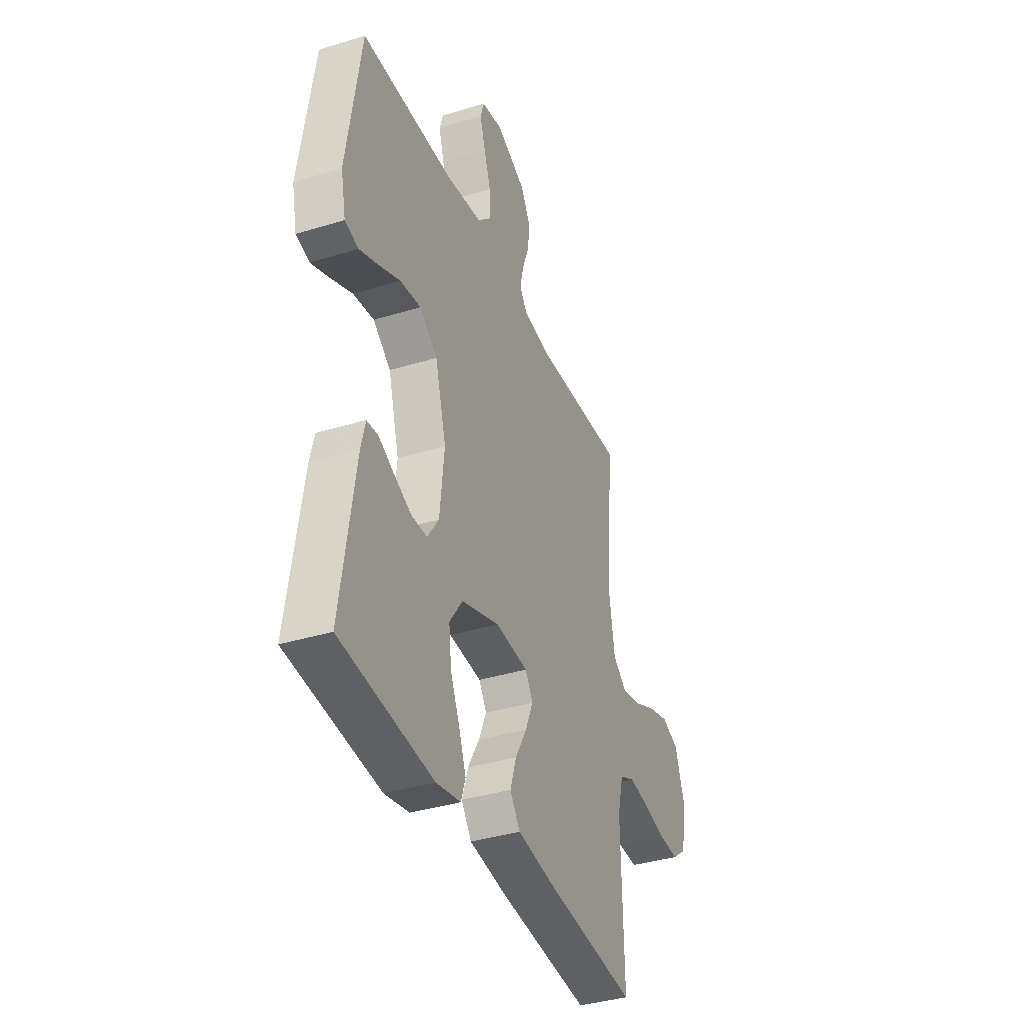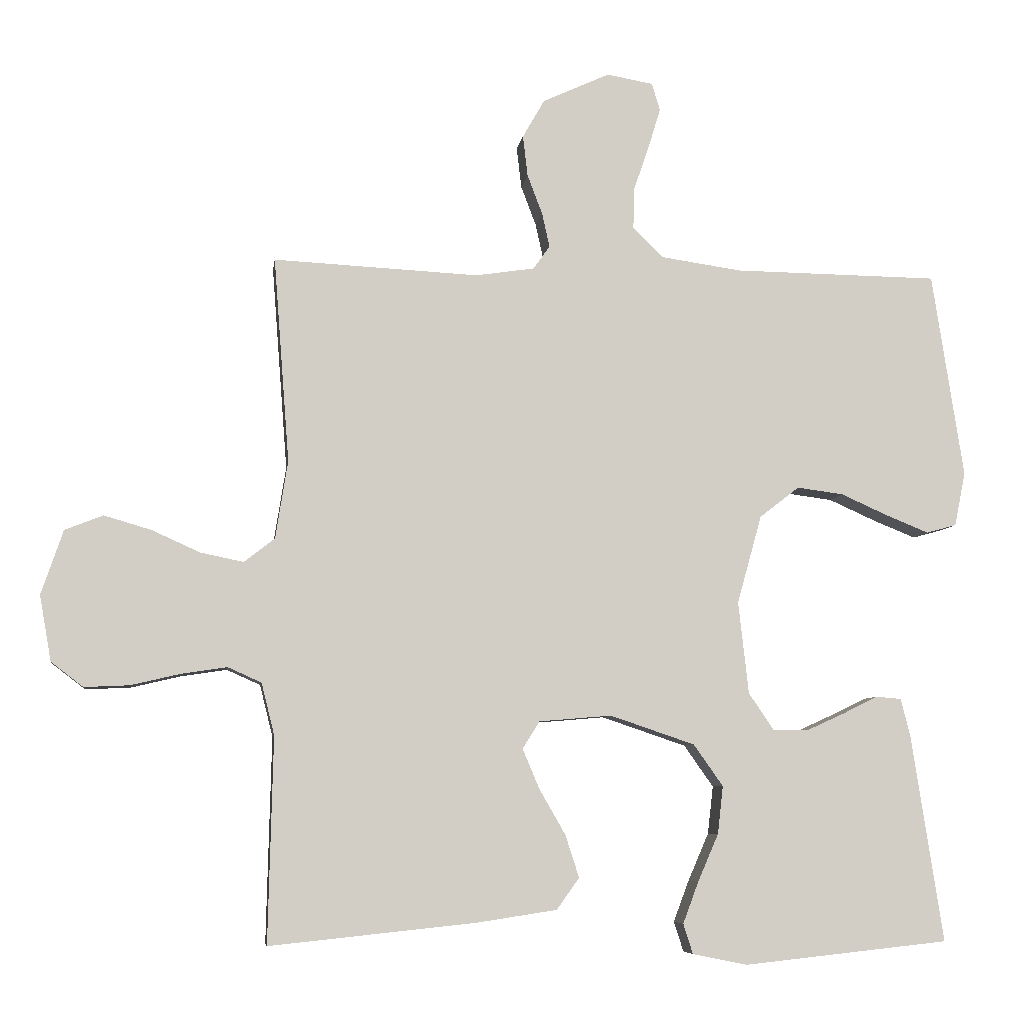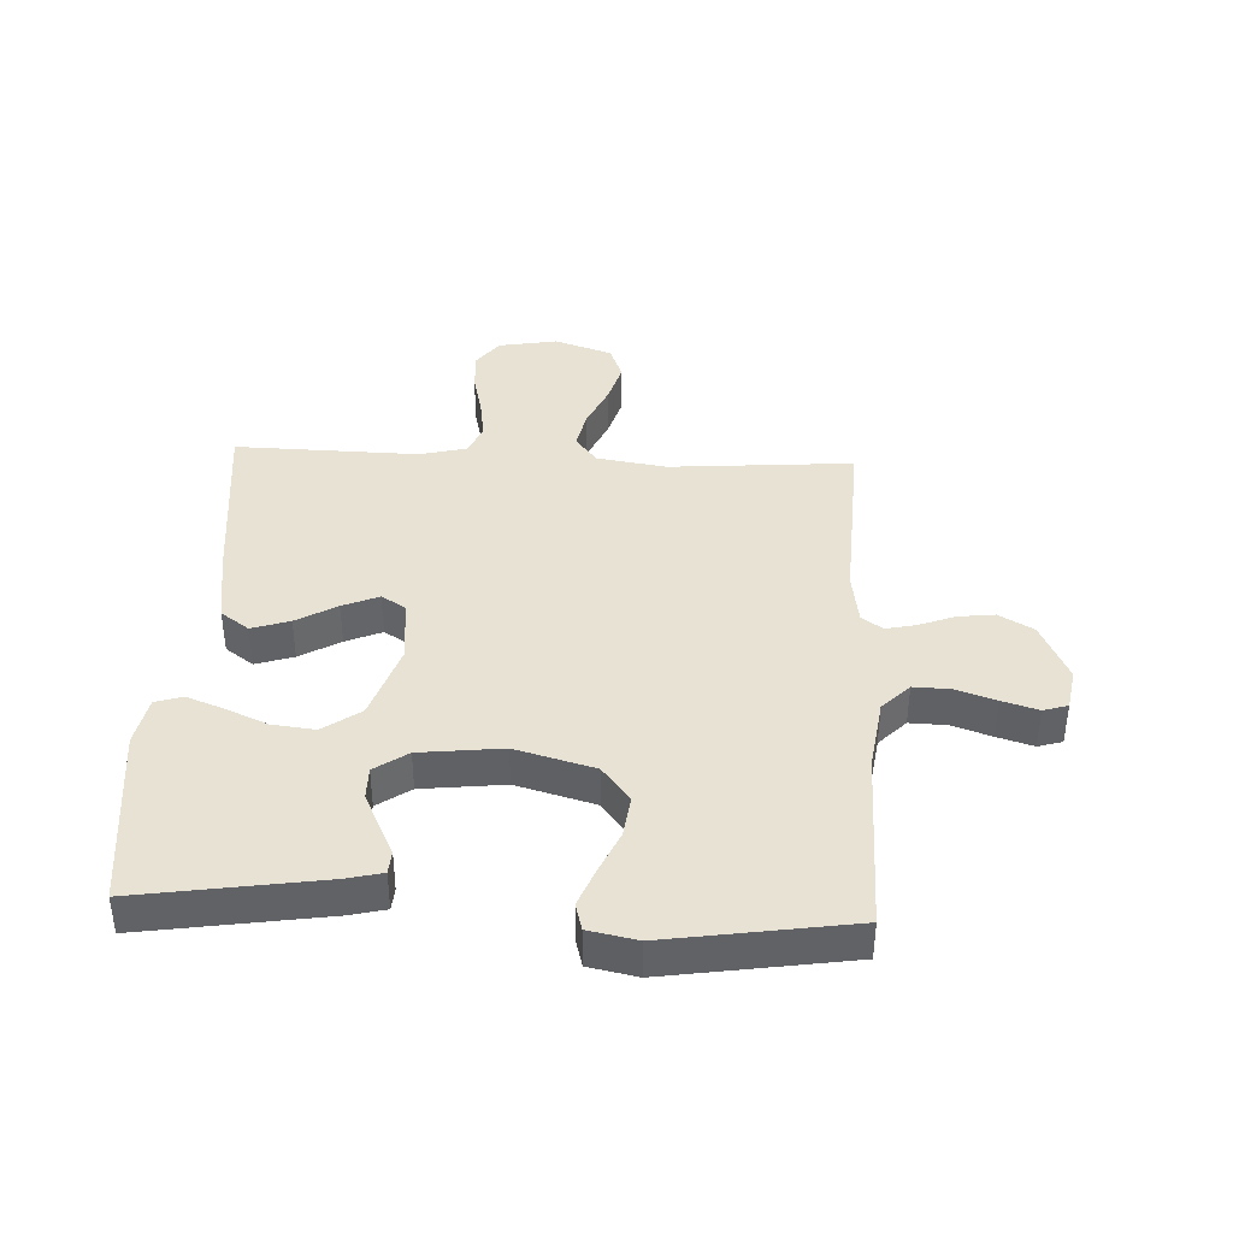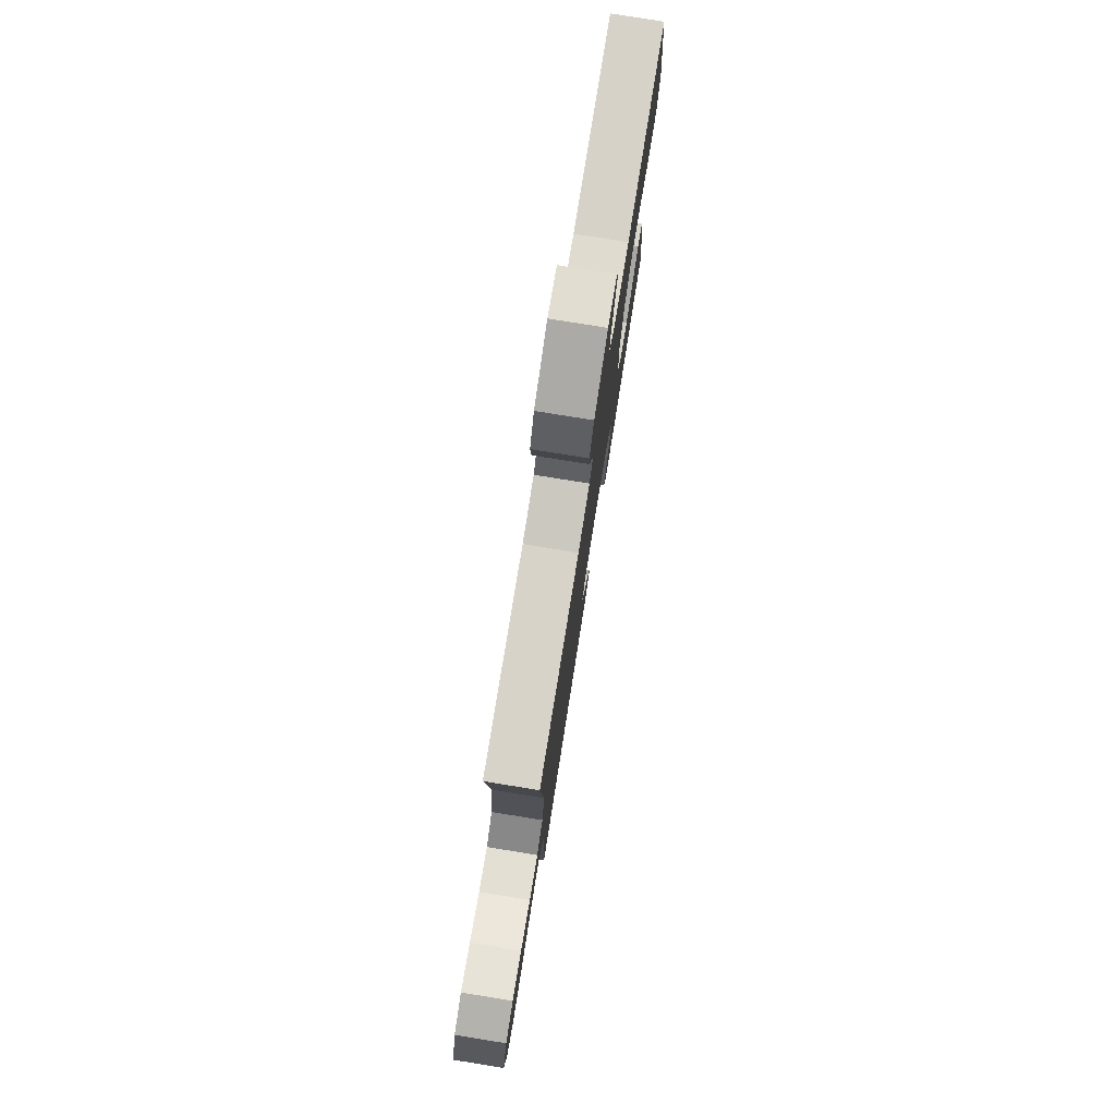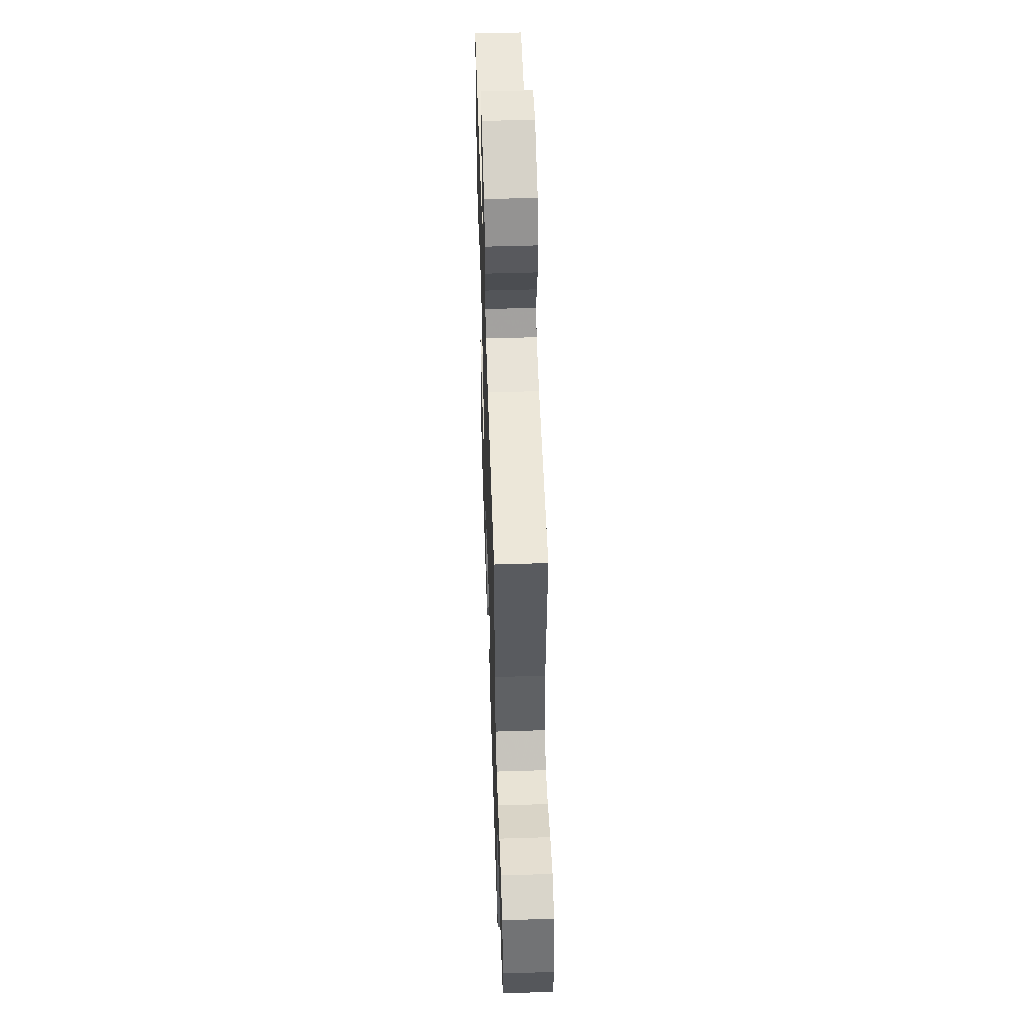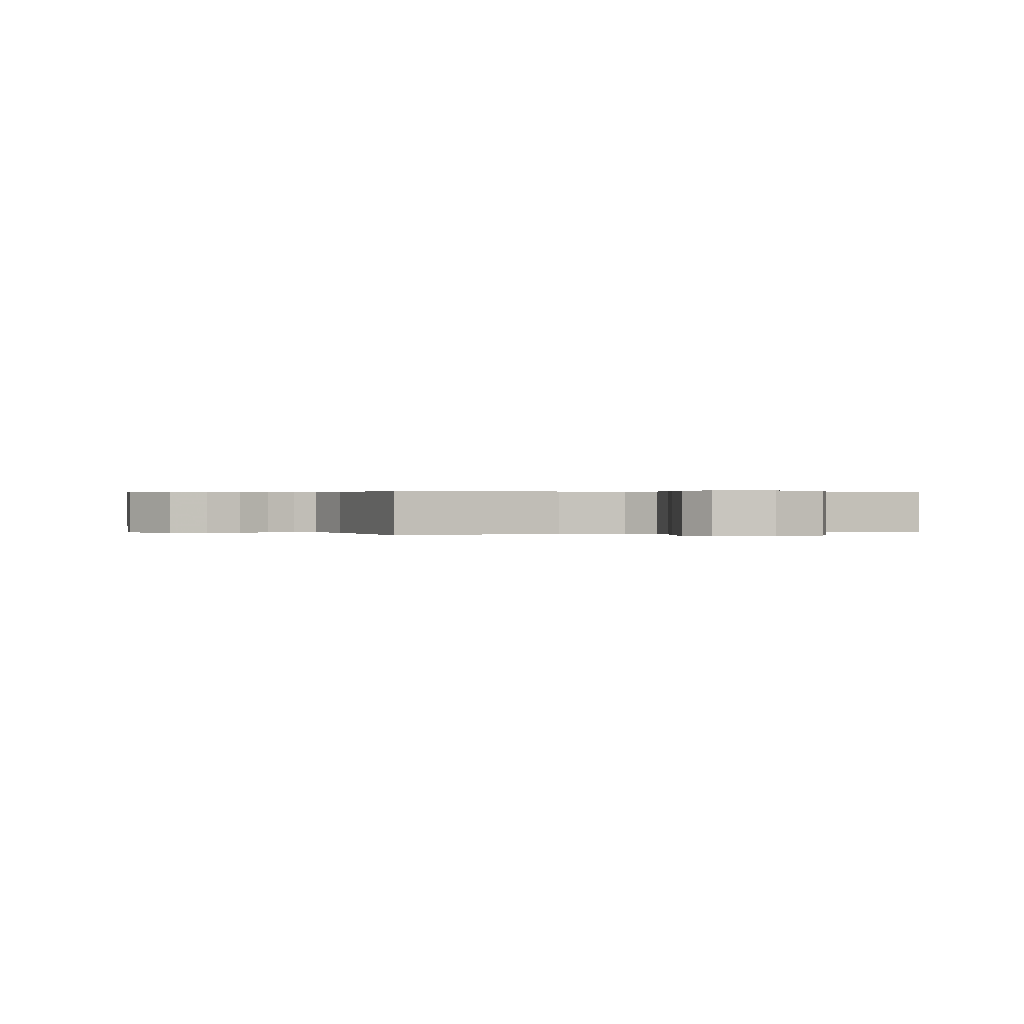
<metadata>
{"format":"obj","ext":"obj","renderer":"f3d","projection":"perspective","resolution":1024,"background":"white","views":[{"elev":-37.2,"azim":-68.4,"up":"+Z"},{"elev":-6.8,"azim":172.4,"up":"+Z"},{"elev":39.9,"azim":-87.4,"up":"+Y"},{"elev":78.8,"azim":99.1,"up":"+Z"},{"elev":53.1,"azim":88.1,"up":"+Z"},{"elev":0.2,"azim":65.8,"up":"+Y"}]}
</metadata>
<code>
v 0.5 0.07 -0.5
v 0.2 0.07 -0.469
v 0.081 0.07 -0.451
v 0.048 0.07 -0.405
v 0.068 0.07 -0.343
v 0.106 0.07 -0.277
v 0.131 0.07 -0.218
v 0.106 0.07 -0.178
v 0 0.07 -0.169
v -0.124 0.07 -0.211
v -0.167 0.07 -0.272
v -0.159 0.07 -0.342
v -0.129 0.07 -0.411
v -0.106 0.07 -0.472
v -0.12 0.07 -0.516
v -0.2 0.07 -0.532
v -0.5 0.07 -0.5
v -0.454 0.07 -0.2
v -0.44 0.07 -0.142
v -0.403 0.07 -0.139
v -0.352 0.07 -0.164
v -0.297 0.07 -0.189
v -0.245 0.07 -0.189
v -0.208 0.07 -0.135
v -0.193 0.07 0
v -0.229 0.07 0.129
v -0.287 0.07 0.174
v -0.355 0.07 0.165
v -0.424 0.07 0.134
v -0.486 0.07 0.109
v -0.53 0.07 0.121
v -0.546 0.07 0.2
v -0.5 0.07 0.5
v -0.2 0.07 0.504
v -0.083 0.07 0.521
v -0.038 0.07 0.565
v -0.04 0.07 0.626
v -0.062 0.07 0.69
v -0.08 0.07 0.749
v -0.068 0.07 0.789
v 0 0.07 0.801
v 0.098 0.07 0.756
v 0.13 0.07 0.7
v 0.123 0.07 0.64
v 0.101 0.07 0.582
v 0.09 0.07 0.532
v 0.114 0.07 0.498
v 0.2 0.07 0.485
v 0.5 0.07 0.5
v 0.477 0.07 0.2
v 0.495 0.07 0.086
v 0.54 0.07 0.051
v 0.603 0.07 0.064
v 0.674 0.07 0.096
v 0.742 0.07 0.116
v 0.798 0.07 0.094
v 0.83 0.07 0
v 0.813 0.07 -0.096
v 0.766 0.07 -0.132
v 0.7 0.07 -0.129
v 0.628 0.07 -0.112
v 0.561 0.07 -0.102
v 0.512 0.07 -0.124
v 0.493 0.07 -0.2
v 0.5 0 -0.5
v 0.2 0 -0.469
v 0.081 0 -0.451
v 0.048 0 -0.405
v 0.068 0 -0.343
v 0.106 0 -0.277
v 0.131 0 -0.218
v 0.106 0 -0.178
v 0 0 -0.169
v -0.124 0 -0.211
v -0.167 0 -0.272
v -0.159 0 -0.342
v -0.129 0 -0.411
v -0.106 0 -0.472
v -0.12 0 -0.516
v -0.2 0 -0.532
v -0.5 0 -0.5
v -0.454 0 -0.2
v -0.44 0 -0.142
v -0.403 0 -0.139
v -0.352 0 -0.164
v -0.297 0 -0.189
v -0.245 0 -0.189
v -0.208 0 -0.135
v -0.193 0 0
v -0.229 0 0.129
v -0.287 0 0.174
v -0.355 0 0.165
v -0.424 0 0.134
v -0.486 0 0.109
v -0.53 0 0.121
v -0.546 0 0.2
v -0.5 0 0.5
v -0.2 0 0.504
v -0.083 0 0.521
v -0.038 0 0.565
v -0.04 0 0.626
v -0.062 0 0.69
v -0.08 0 0.749
v -0.068 0 0.789
v 0 0 0.801
v 0.098 0 0.756
v 0.13 0 0.7
v 0.123 0 0.64
v 0.101 0 0.582
v 0.09 0 0.532
v 0.114 0 0.498
v 0.2 0 0.485
v 0.5 0 0.5
v 0.477 0 0.2
v 0.495 0 0.086
v 0.54 0 0.051
v 0.603 0 0.064
v 0.674 0 0.096
v 0.742 0 0.116
v 0.798 0 0.094
v 0.83 0 0
v 0.813 0 -0.096
v 0.766 0 -0.132
v 0.7 0 -0.129
v 0.628 0 -0.112
v 0.561 0 -0.102
v 0.512 0 -0.124
v 0.493 0 -0.2
f 59 60 61
f 58 59 61
f 57 58 61
f 56 57 61
f 55 56 61
f 54 55 61
f 53 54 61
f 52 53 61 62
f 51 52 62 63
f 48 49 50
f 51 63 64
f 50 51 64
f 48 50 64
f 47 48 64
f 43 44 45
f 42 43 45
f 41 42 45
f 40 41 45
f 39 40 45
f 38 39 45
f 37 38 45
f 36 37 45 46
f 47 64 1
f 46 47 1
f 36 46 1
f 35 36 1
f 32 33 34
f 31 32 34
f 30 31 34
f 29 30 34
f 28 29 34
f 19 20 21
f 18 19 21
f 17 18 21
f 16 17 21
f 15 16 21
f 14 15 21
f 13 14 21
f 12 13 21
f 11 12 21 22
f 10 11 22 23
f 4 5 6
f 3 4 6
f 2 3 6
f 1 2 6
f 1 6 7
f 35 1 7 8
f 27 28 34 35
f 26 27 35
f 35 8 9
f 26 35 9
f 25 26 9
f 9 10 23 24
f 9 24 25
f 125 124 123
f 125 123 122
f 125 122 121
f 125 121 120
f 125 120 119
f 125 119 118
f 125 118 117
f 126 125 117 116
f 127 126 116 115
f 114 113 112
f 128 127 115
f 128 115 114
f 128 114 112
f 128 112 111
f 109 108 107
f 109 107 106
f 109 106 105
f 109 105 104
f 109 104 103
f 109 103 102
f 109 102 101
f 110 109 101 100
f 65 128 111
f 65 111 110
f 65 110 100
f 65 100 99
f 98 97 96
f 98 96 95
f 98 95 94
f 98 94 93
f 98 93 92
f 85 84 83
f 85 83 82
f 85 82 81
f 85 81 80
f 85 80 79
f 85 79 78
f 85 78 77
f 85 77 76
f 86 85 76 75
f 87 86 75 74
f 70 69 68
f 70 68 67
f 70 67 66
f 70 66 65
f 71 70 65
f 72 71 65 99
f 99 98 92 91
f 99 91 90
f 73 72 99
f 73 99 90
f 73 90 89
f 88 87 74 73
f 89 88 73
f 1 65 66 2
f 2 66 67 3
f 3 67 68 4
f 4 68 69 5
f 5 69 70 6
f 6 70 71 7
f 7 71 72 8
f 8 72 73 9
f 9 73 74 10
f 10 74 75 11
f 11 75 76 12
f 12 76 77 13
f 13 77 78 14
f 14 78 79 15
f 15 79 80 16
f 16 80 81 17
f 17 81 82 18
f 18 82 83 19
f 19 83 84 20
f 20 84 85 21
f 21 85 86 22
f 22 86 87 23
f 23 87 88 24
f 24 88 89 25
f 25 89 90 26
f 26 90 91 27
f 27 91 92 28
f 28 92 93 29
f 29 93 94 30
f 30 94 95 31
f 31 95 96 32
f 32 96 97 33
f 33 97 98 34
f 34 98 99 35
f 35 99 100 36
f 36 100 101 37
f 37 101 102 38
f 38 102 103 39
f 39 103 104 40
f 40 104 105 41
f 41 105 106 42
f 42 106 107 43
f 43 107 108 44
f 44 108 109 45
f 45 109 110 46
f 46 110 111 47
f 47 111 112 48
f 48 112 113 49
f 49 113 114 50
f 50 114 115 51
f 51 115 116 52
f 52 116 117 53
f 53 117 118 54
f 54 118 119 55
f 55 119 120 56
f 56 120 121 57
f 57 121 122 58
f 58 122 123 59
f 59 123 124 60
f 60 124 125 61
f 61 125 126 62
f 62 126 127 63
f 63 127 128 64
f 64 128 65 1

</code>
